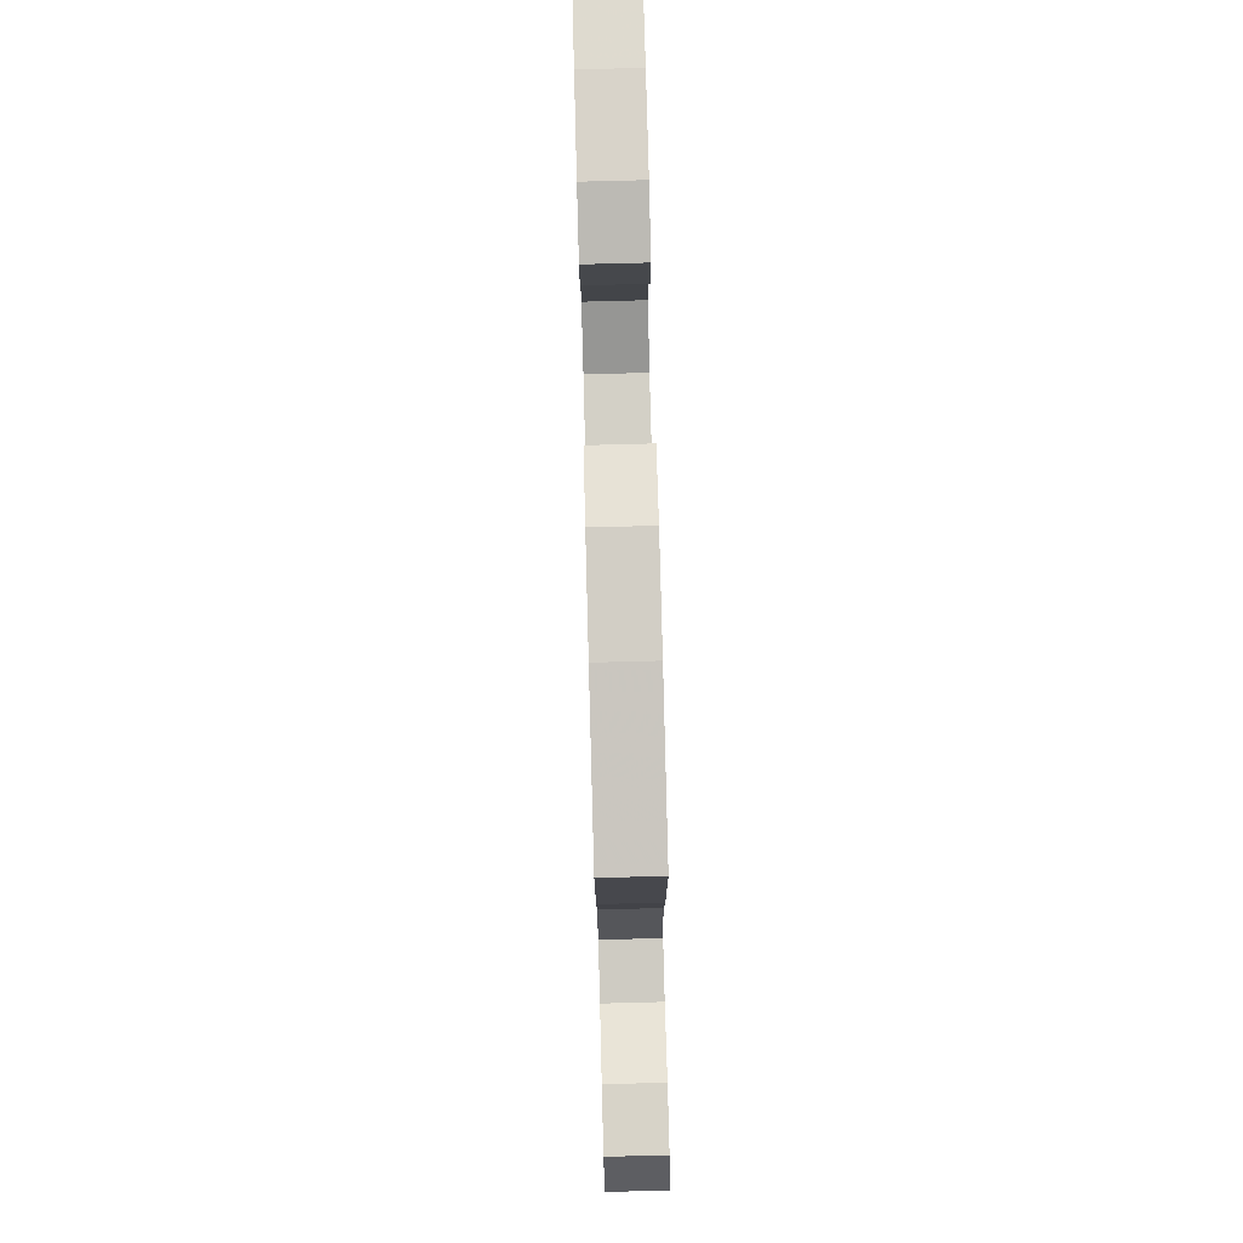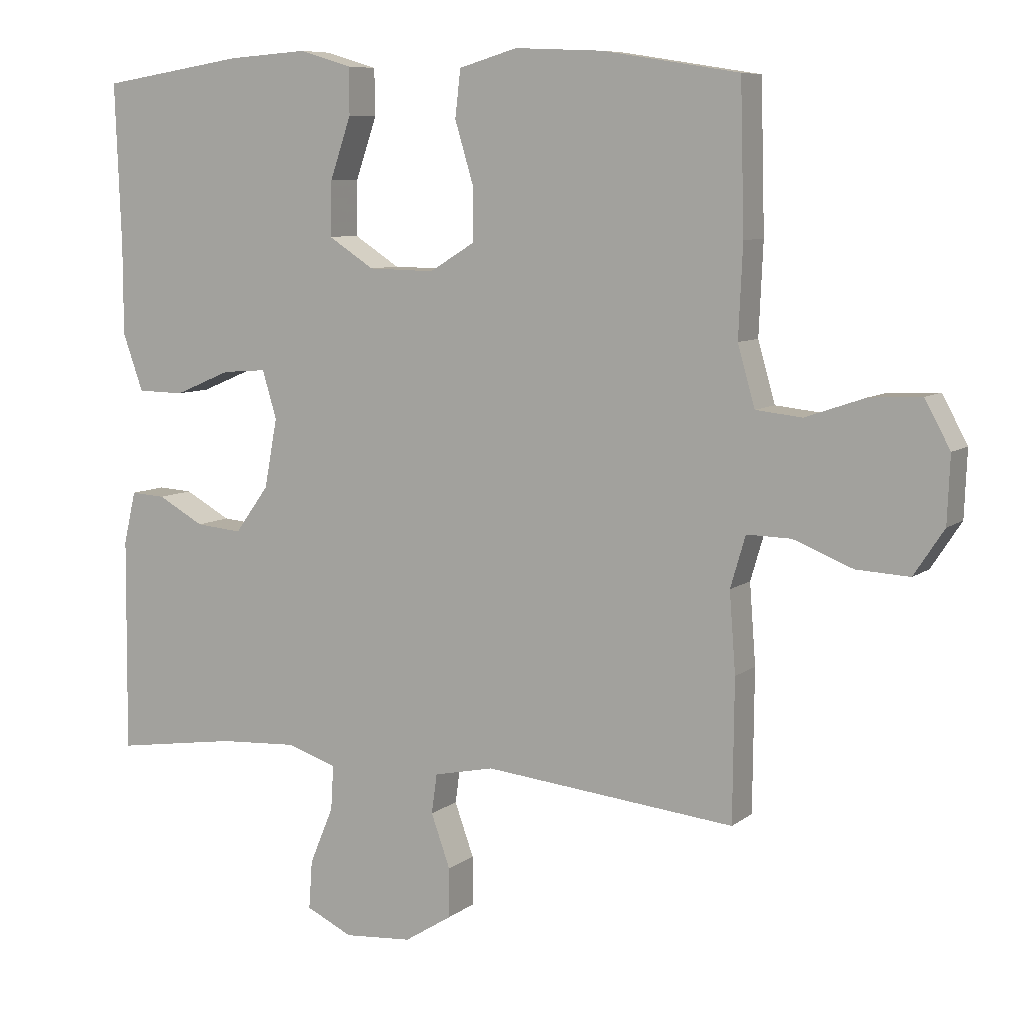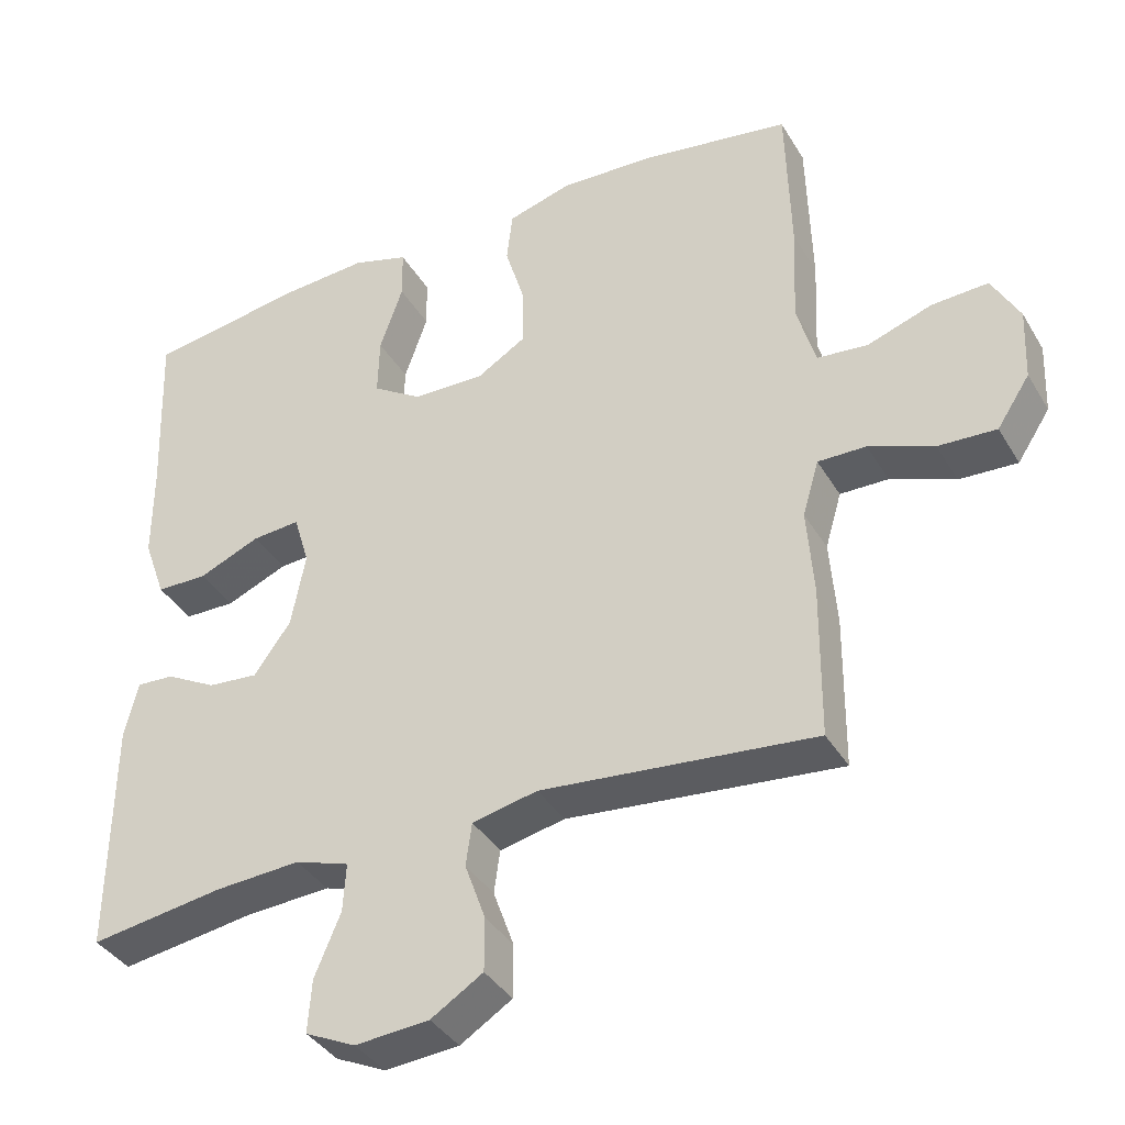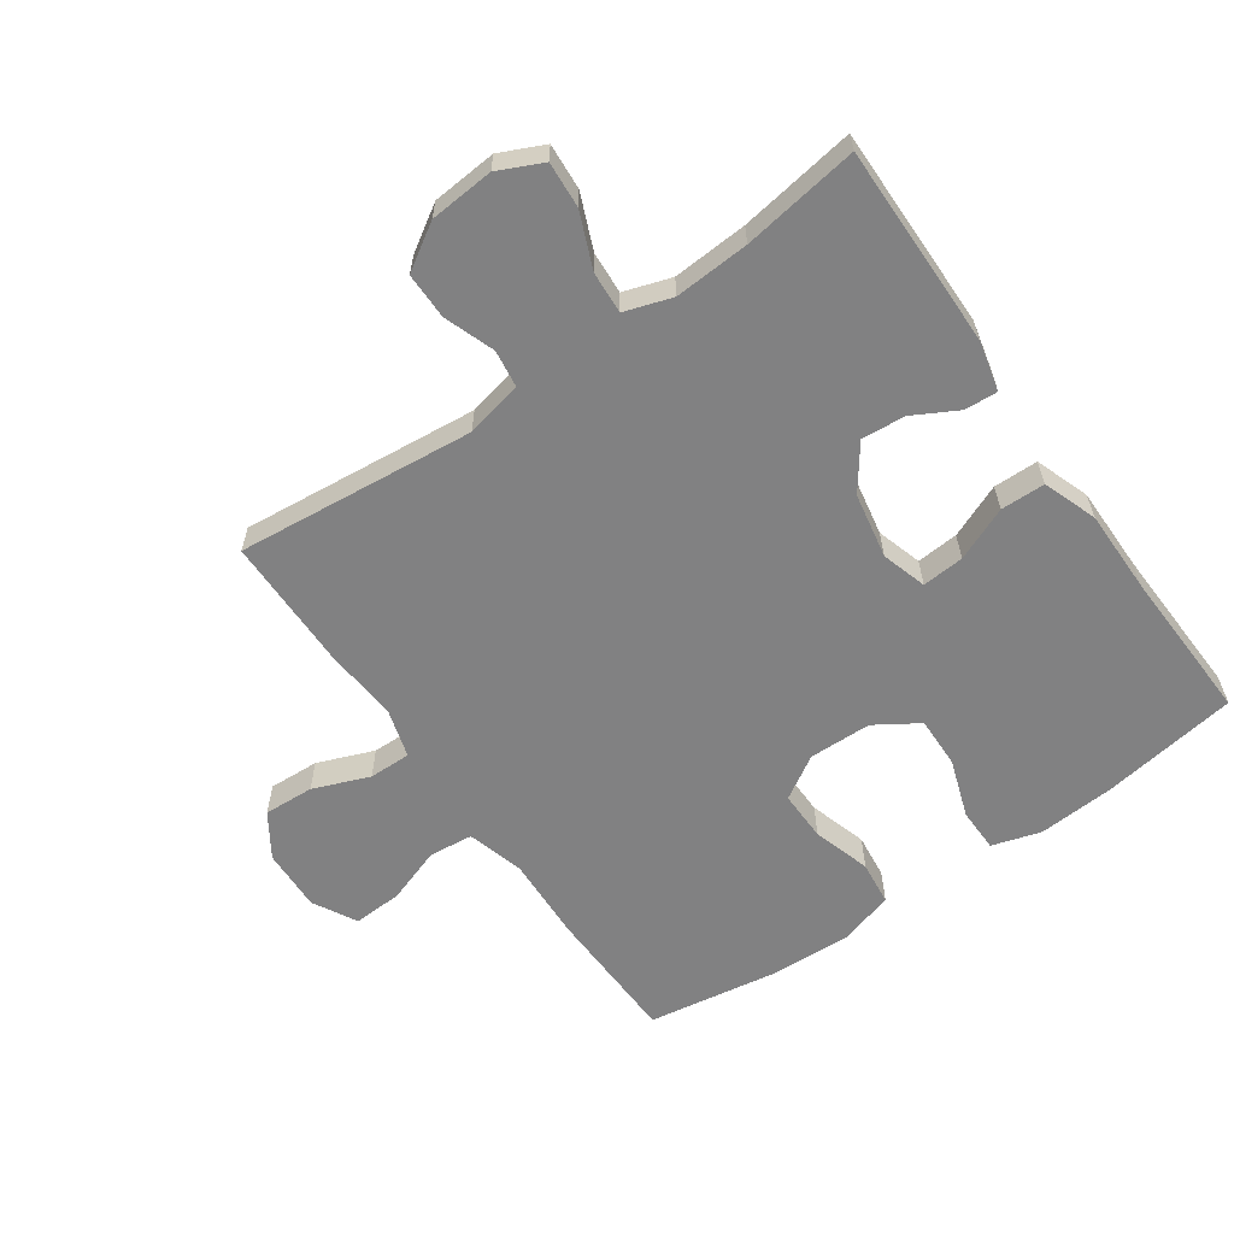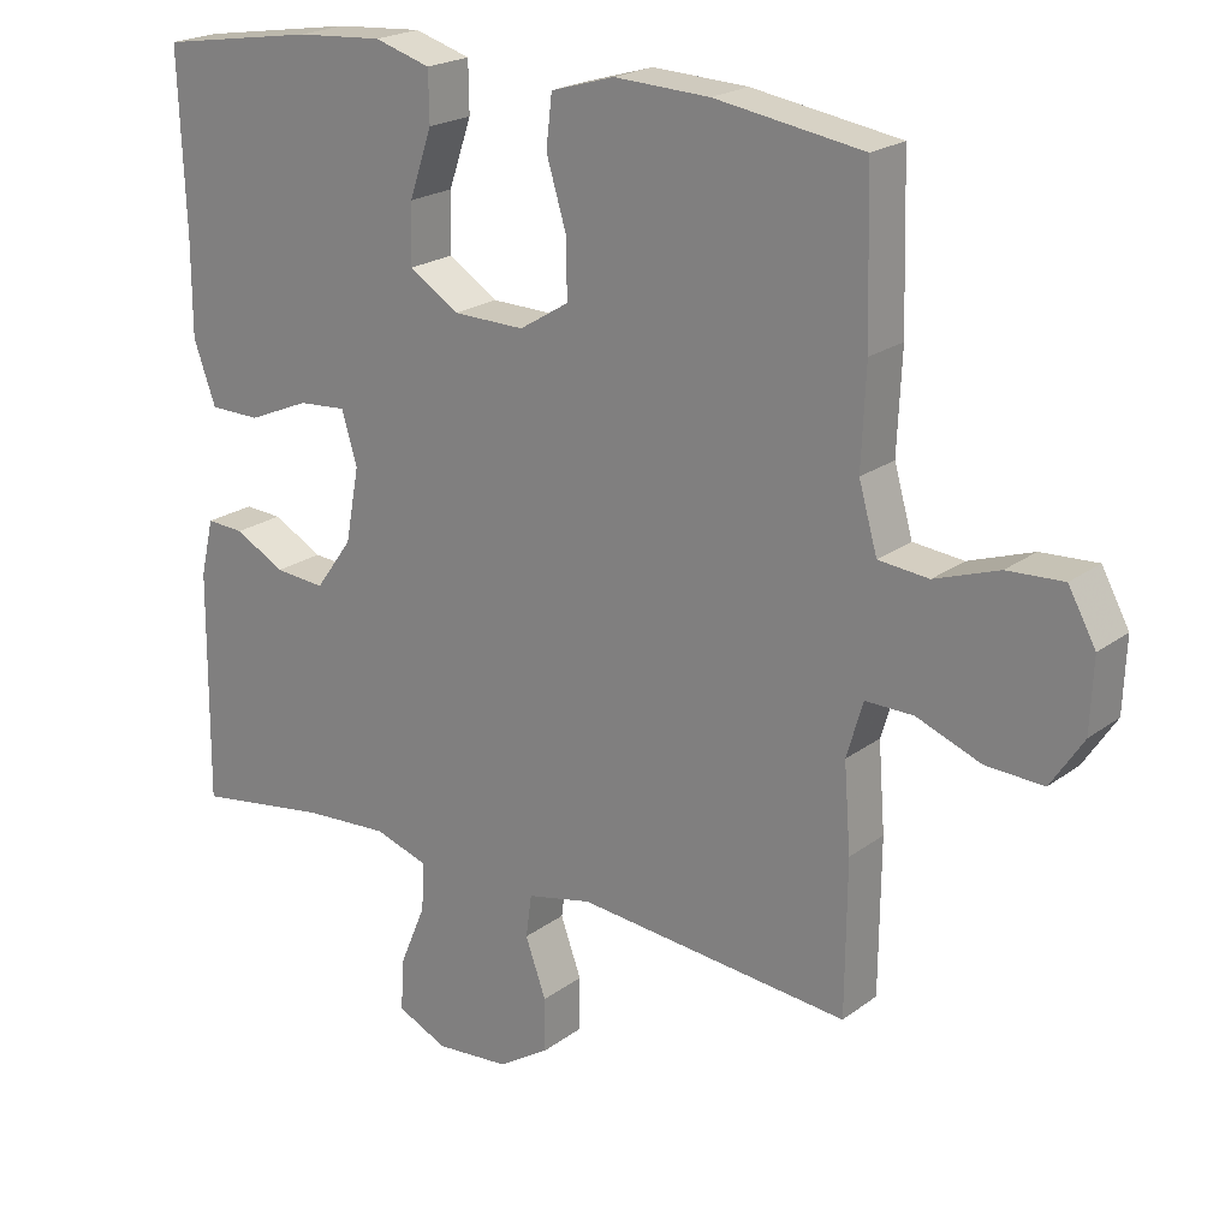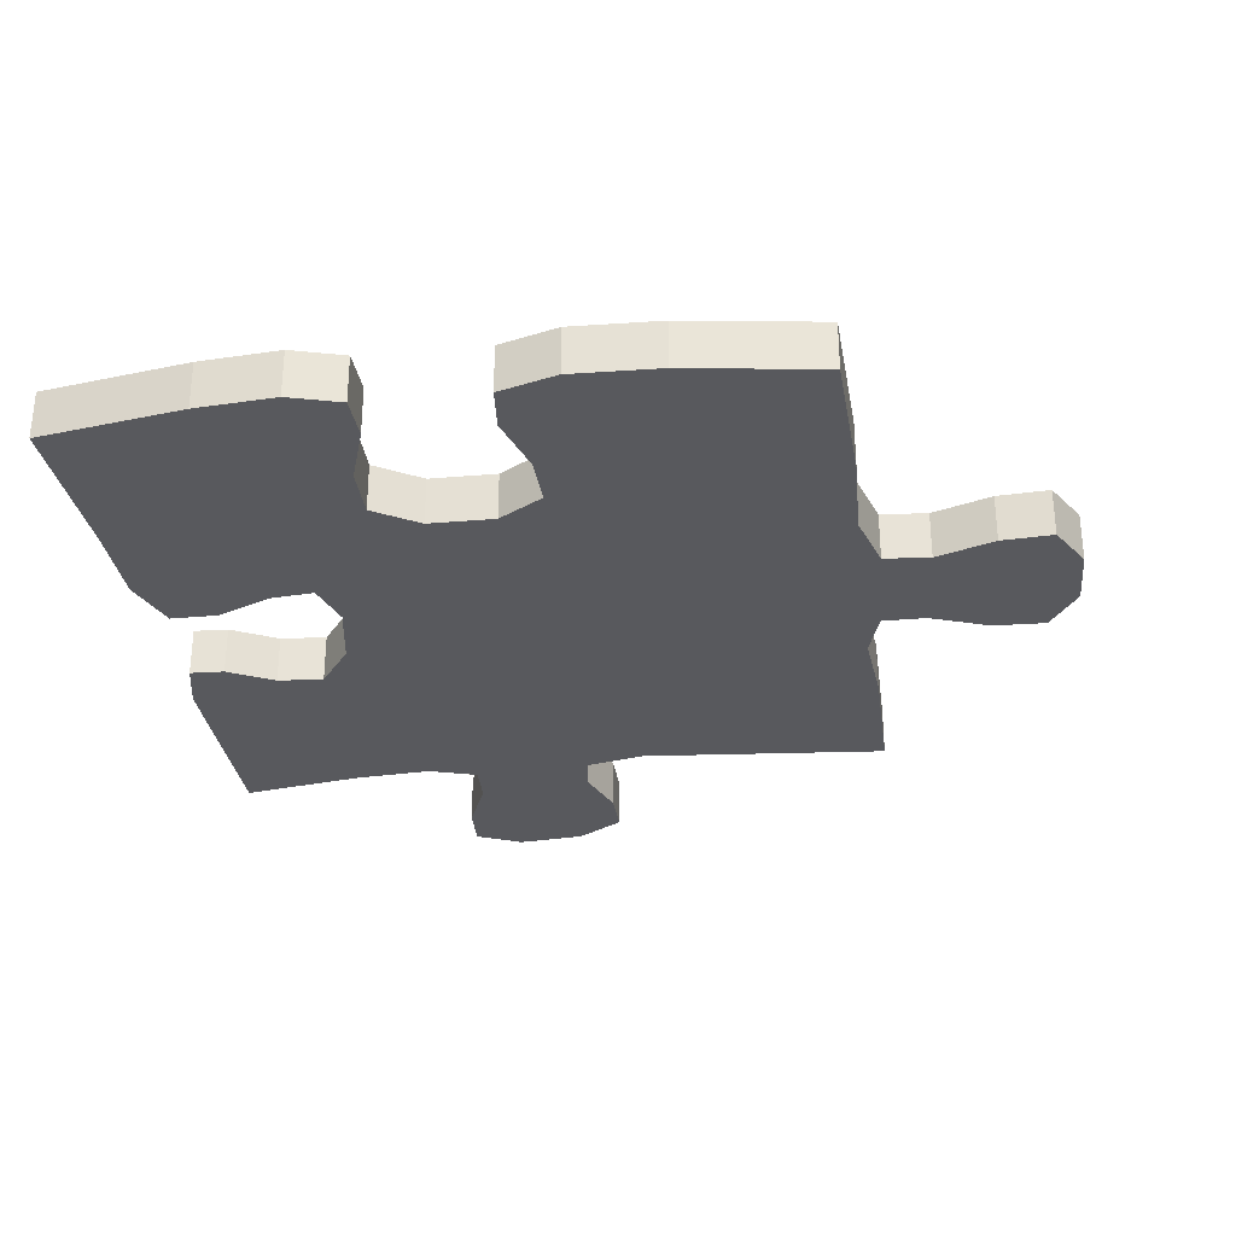
<metadata>
{"format":"obj","ext":"obj","renderer":"f3d","projection":"perspective","resolution":1024,"background":"white","views":[{"elev":79.7,"azim":88.5,"up":"+Z"},{"elev":8.0,"azim":27.9,"up":"+Z"},{"elev":-37.9,"azim":27.6,"up":"+Z"},{"elev":-60.5,"azim":-145.0,"up":"+Y"},{"elev":21.2,"azim":37.6,"up":"+Z"},{"elev":-30.2,"azim":8.3,"up":"+Y"}]}
</metadata>
<code>
v 0.5 0.07 0.5
v 0.506 0.07 0.285
v 0.5 0.07 0.152
v 0.525 0.07 0.064
v 0.593 0.07 0.057
v 0.68 0.07 0.087
v 0.756 0.07 0.091
v 0.793 0.07 0.023
v 0.789 0.07 -0.074
v 0.745 0.07 -0.141
v 0.667 0.07 -0.137
v 0.58 0.07 -0.103
v 0.515 0.07 -0.102
v 0.493 0.07 -0.177
v 0.502 0.07 -0.294
v 0.5 0.07 -0.5
v 0.131 0.07 -0.463
v 0.043 0.07 -0.482
v 0.035 0.07 -0.54
v 0.063 0.07 -0.618
v 0.063 0.07 -0.69
v -0.007 0.07 -0.734
v -0.107 0.07 -0.742
v -0.175 0.07 -0.71
v -0.17 0.07 -0.639
v -0.135 0.07 -0.555
v -0.131 0.07 -0.49
v -0.204 0.07 -0.466
v -0.32 0.07 -0.473
v -0.5 0.07 -0.5
v -0.497 0.07 -0.185
v -0.479 0.07 -0.108
v -0.428 0.07 -0.111
v -0.36 0.07 -0.148
v -0.292 0.07 -0.154
v -0.242 0.07 -0.085
v -0.223 0.07 0.016
v -0.244 0.07 0.086
v -0.309 0.07 0.081
v -0.392 0.07 0.046
v -0.461 0.07 0.047
v -0.491 0.07 0.131
v -0.491 0.07 0.262
v -0.5 0.07 0.5
v -0.287 0.07 0.533
v -0.17 0.07 0.541
v -0.094 0.07 0.518
v -0.093 0.07 0.45
v -0.124 0.07 0.36
v -0.126 0.07 0.28
v -0.059 0.07 0.237
v 0.038 0.07 0.235
v 0.105 0.07 0.276
v 0.104 0.07 0.354
v 0.077 0.07 0.444
v 0.085 0.07 0.513
v 0.171 0.07 0.538
v 0.3 0.07 0.532
v 0.5 0 0.5
v 0.506 0 0.285
v 0.5 0 0.152
v 0.525 0 0.064
v 0.593 0 0.057
v 0.68 0 0.087
v 0.756 0 0.091
v 0.793 0 0.023
v 0.789 0 -0.074
v 0.745 0 -0.141
v 0.667 0 -0.137
v 0.58 0 -0.103
v 0.515 0 -0.102
v 0.493 0 -0.177
v 0.502 0 -0.294
v 0.5 0 -0.5
v 0.131 0 -0.463
v 0.043 0 -0.482
v 0.035 0 -0.54
v 0.063 0 -0.618
v 0.063 0 -0.69
v -0.007 0 -0.734
v -0.107 0 -0.742
v -0.175 0 -0.71
v -0.17 0 -0.639
v -0.135 0 -0.555
v -0.131 0 -0.49
v -0.204 0 -0.466
v -0.32 0 -0.473
v -0.5 0 -0.5
v -0.497 0 -0.185
v -0.479 0 -0.108
v -0.428 0 -0.111
v -0.36 0 -0.148
v -0.292 0 -0.154
v -0.242 0 -0.085
v -0.223 0 0.016
v -0.244 0 0.086
v -0.309 0 0.081
v -0.392 0 0.046
v -0.461 0 0.047
v -0.491 0 0.131
v -0.491 0 0.262
v -0.5 0 0.5
v -0.287 0 0.533
v -0.17 0 0.541
v -0.094 0 0.518
v -0.093 0 0.45
v -0.124 0 0.36
v -0.126 0 0.28
v -0.059 0 0.237
v 0.038 0 0.235
v 0.105 0 0.276
v 0.104 0 0.354
v 0.077 0 0.444
v 0.085 0 0.513
v 0.171 0 0.538
v 0.3 0 0.532
f 1 2 3
f 58 1 3
f 57 58 3
f 56 57 3
f 55 56 3
f 54 55 3
f 53 54 3 4
f 52 53 4
f 51 52 4
f 47 48 49
f 46 47 49
f 45 46 49
f 44 45 49
f 43 44 49
f 43 49 50
f 42 43 50
f 41 42 50
f 40 41 50
f 39 40 50
f 38 39 50 51
f 32 33 34
f 31 32 34
f 30 31 34
f 29 30 34
f 28 29 34 35
f 27 28 35 36
f 24 25 26
f 23 24 26
f 22 23 26
f 21 22 26
f 20 21 26
f 19 20 26
f 18 19 26 27
f 27 36 37
f 18 27 37
f 17 18 37
f 37 38 51
f 17 37 51
f 16 17 51
f 15 16 51
f 14 15 51
f 10 11 12
f 9 10 12
f 8 9 12
f 7 8 12
f 6 7 12
f 5 6 12
f 13 14 51 4
f 4 5 12 13
f 61 60 59
f 61 59 116
f 61 116 115
f 61 115 114
f 61 114 113
f 61 113 112
f 62 61 112 111
f 62 111 110
f 62 110 109
f 107 106 105
f 107 105 104
f 107 104 103
f 107 103 102
f 107 102 101
f 108 107 101
f 108 101 100
f 108 100 99
f 108 99 98
f 108 98 97
f 109 108 97 96
f 92 91 90
f 92 90 89
f 92 89 88
f 92 88 87
f 93 92 87 86
f 94 93 86 85
f 84 83 82
f 84 82 81
f 84 81 80
f 84 80 79
f 84 79 78
f 84 78 77
f 85 84 77 76
f 95 94 85
f 95 85 76
f 95 76 75
f 109 96 95
f 109 95 75
f 109 75 74
f 109 74 73
f 109 73 72
f 70 69 68
f 70 68 67
f 70 67 66
f 70 66 65
f 70 65 64
f 70 64 63
f 62 109 72 71
f 71 70 63 62
f 1 59 60 2
f 2 60 61 3
f 3 61 62 4
f 4 62 63 5
f 5 63 64 6
f 6 64 65 7
f 7 65 66 8
f 8 66 67 9
f 9 67 68 10
f 10 68 69 11
f 11 69 70 12
f 12 70 71 13
f 13 71 72 14
f 14 72 73 15
f 15 73 74 16
f 16 74 75 17
f 17 75 76 18
f 18 76 77 19
f 19 77 78 20
f 20 78 79 21
f 21 79 80 22
f 22 80 81 23
f 23 81 82 24
f 24 82 83 25
f 25 83 84 26
f 26 84 85 27
f 27 85 86 28
f 28 86 87 29
f 29 87 88 30
f 30 88 89 31
f 31 89 90 32
f 32 90 91 33
f 33 91 92 34
f 34 92 93 35
f 35 93 94 36
f 36 94 95 37
f 37 95 96 38
f 38 96 97 39
f 39 97 98 40
f 40 98 99 41
f 41 99 100 42
f 42 100 101 43
f 43 101 102 44
f 44 102 103 45
f 45 103 104 46
f 46 104 105 47
f 47 105 106 48
f 48 106 107 49
f 49 107 108 50
f 50 108 109 51
f 51 109 110 52
f 52 110 111 53
f 53 111 112 54
f 54 112 113 55
f 55 113 114 56
f 56 114 115 57
f 57 115 116 58
f 58 116 59 1

</code>
